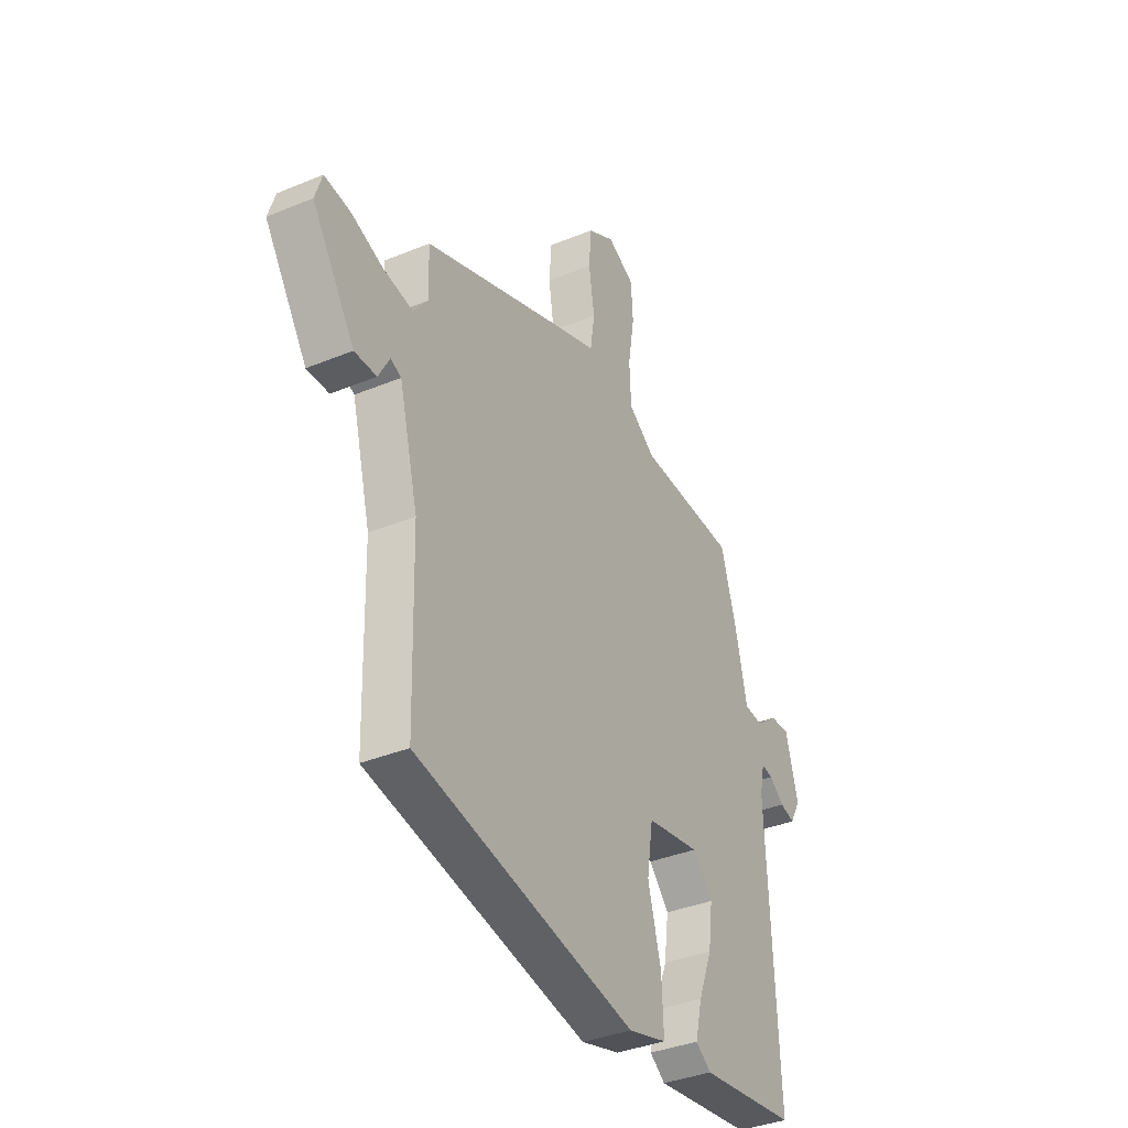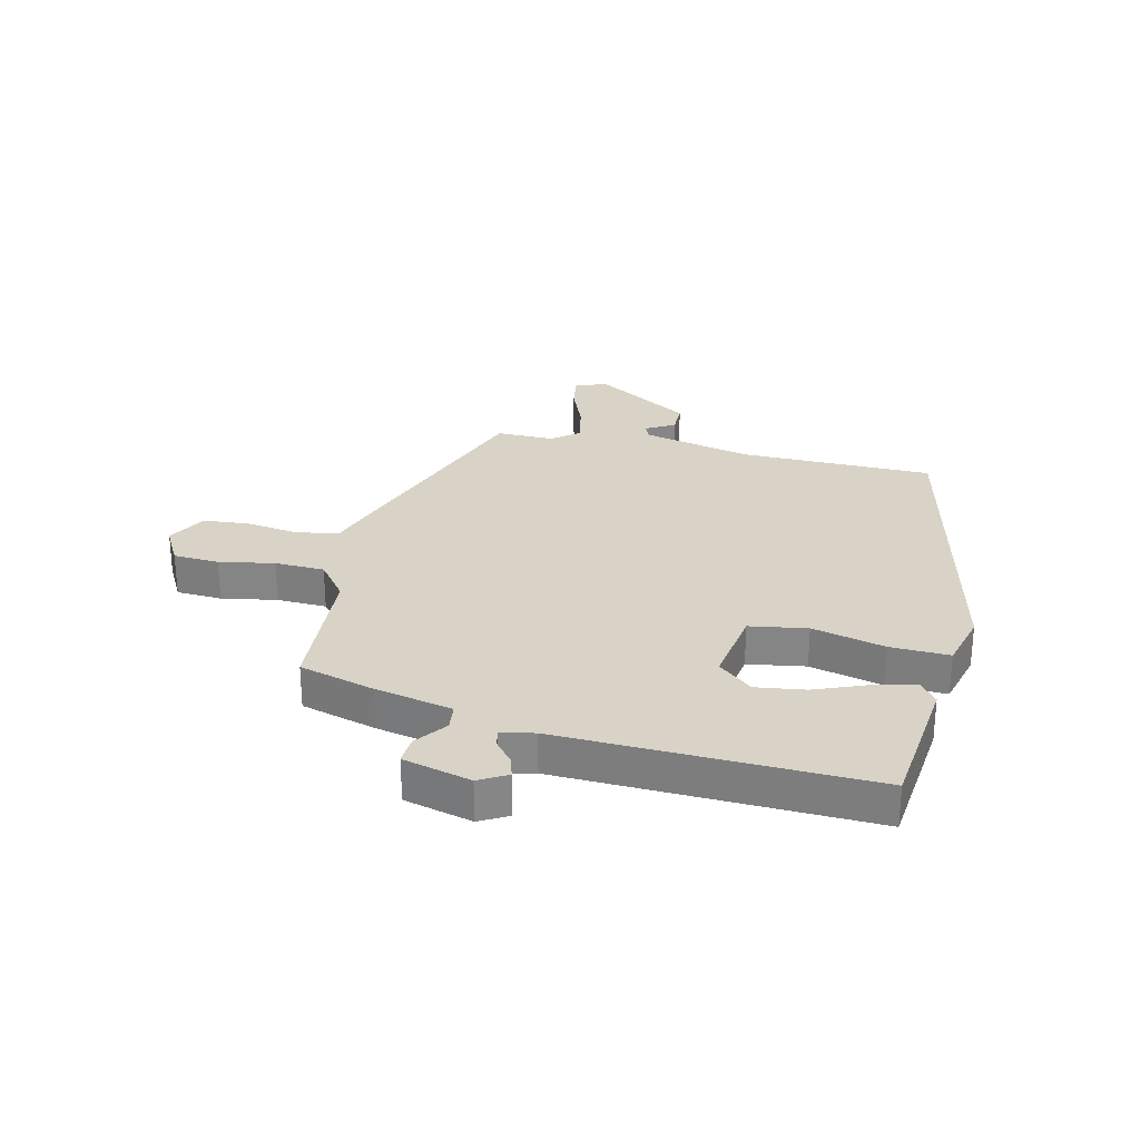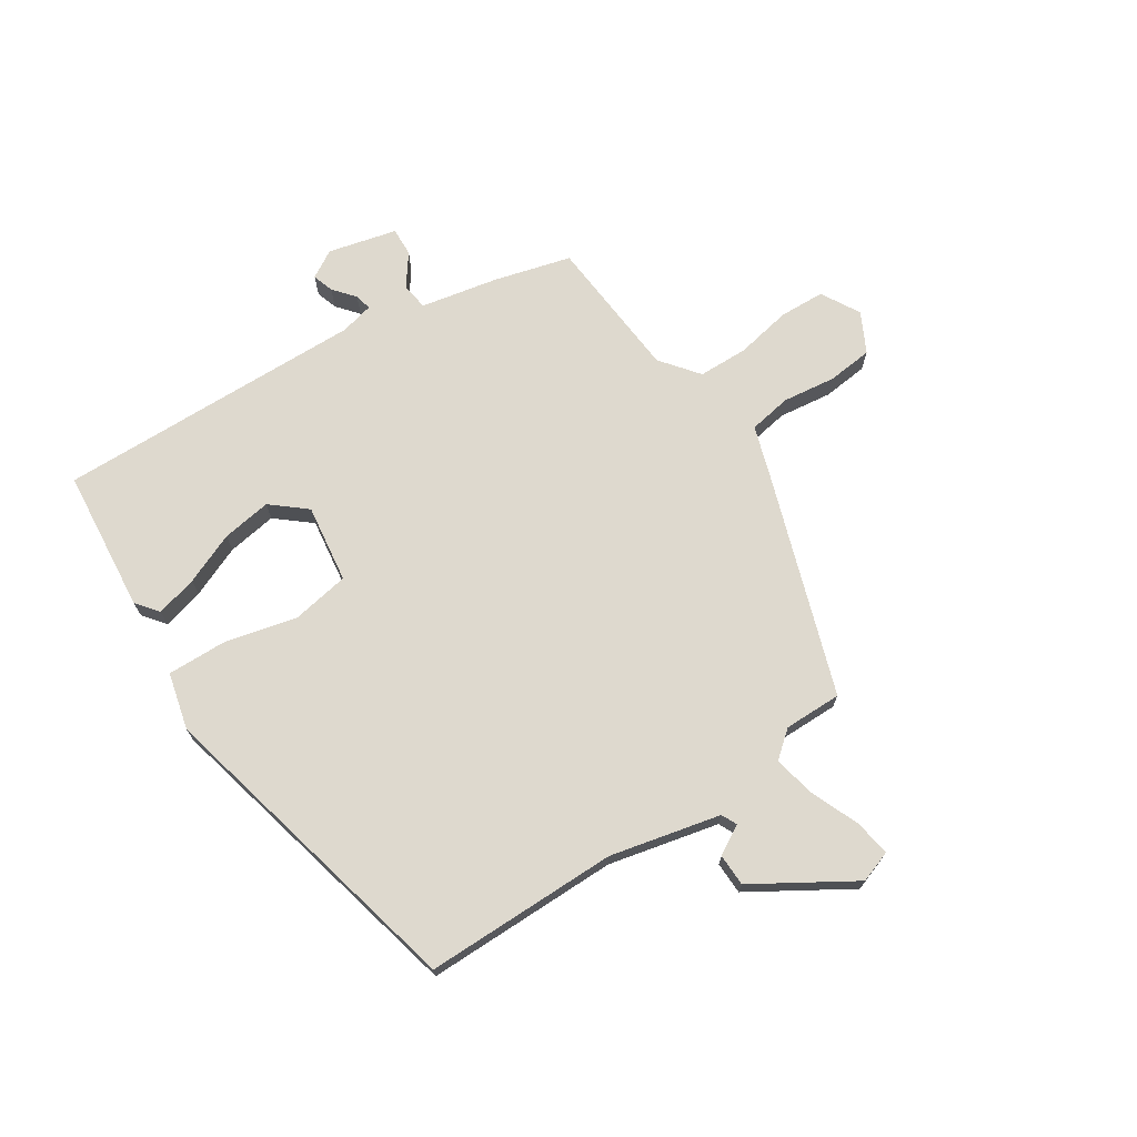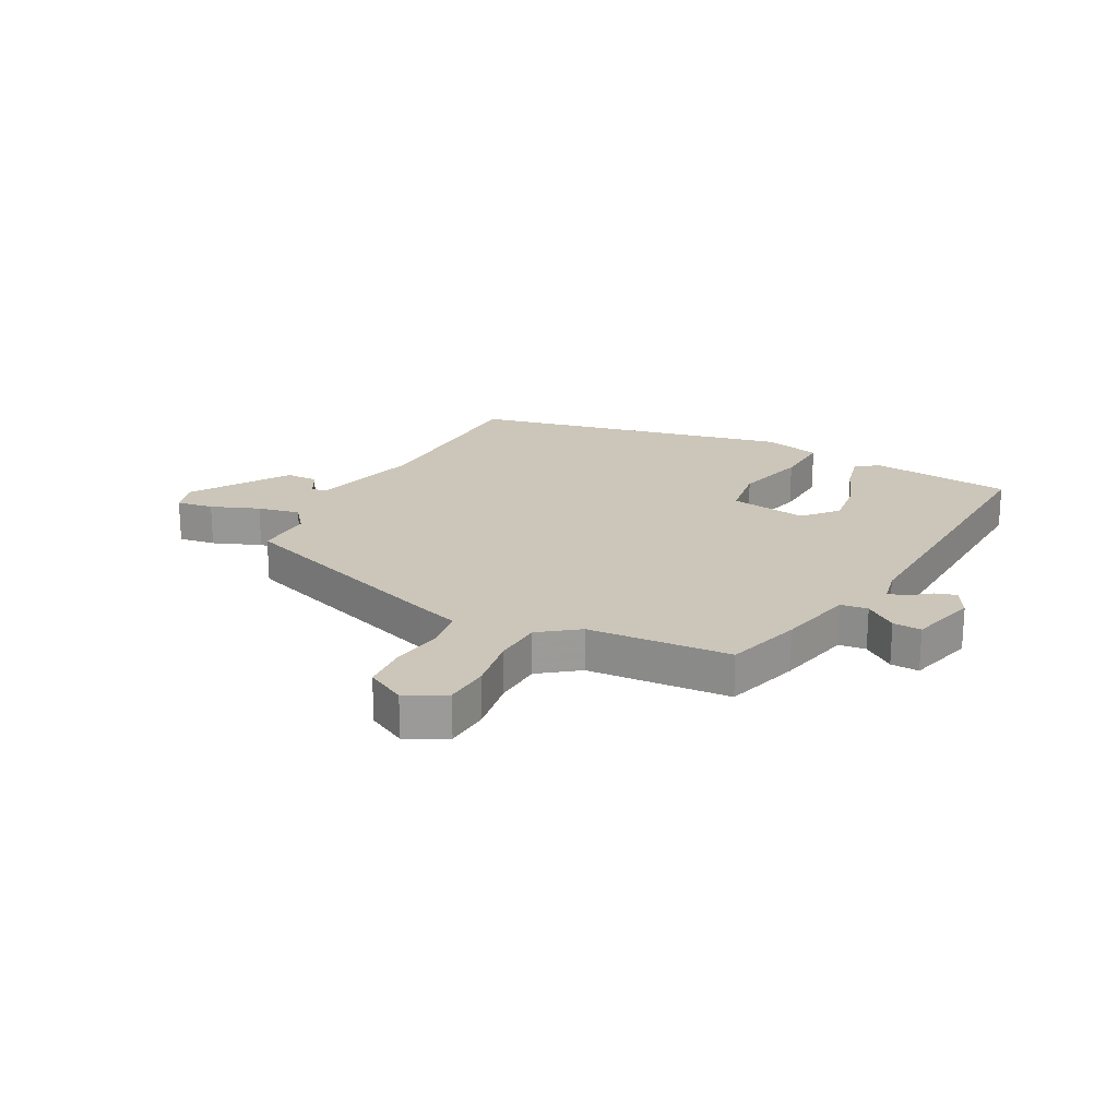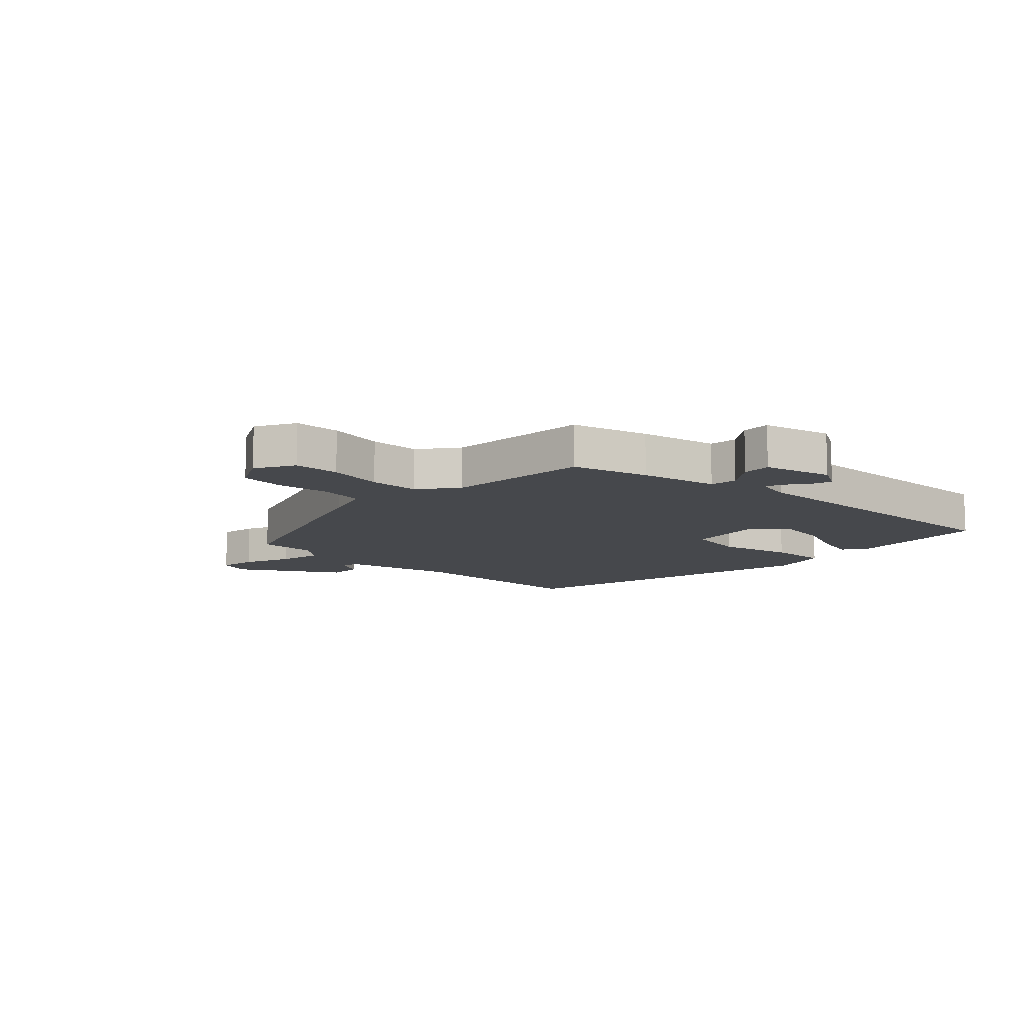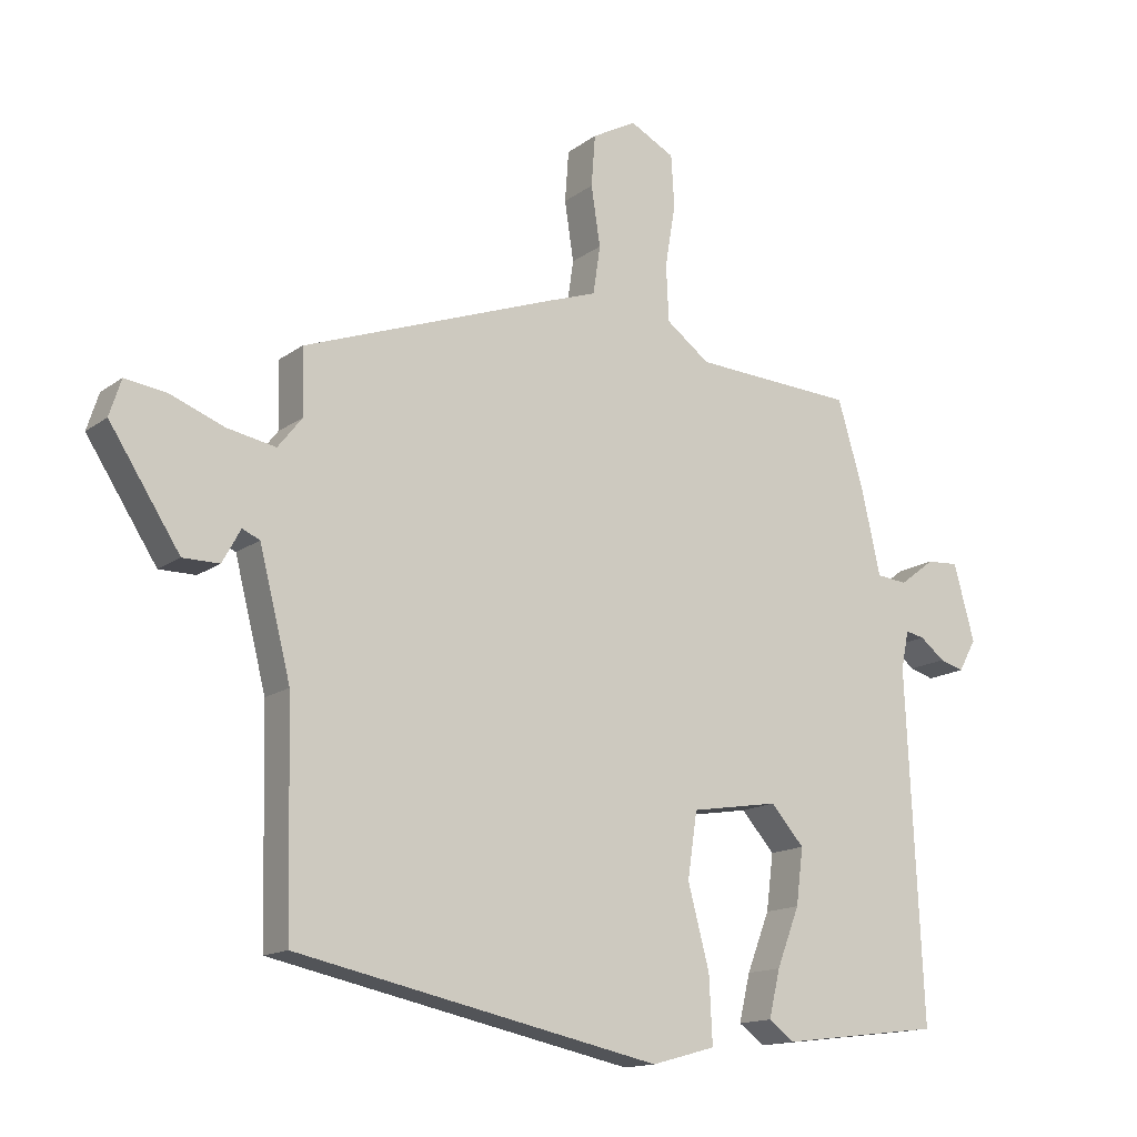
<metadata>
{"format":"obj","ext":"obj","renderer":"f3d","projection":"perspective","resolution":1024,"background":"white","views":[{"elev":-36.3,"azim":-61.6,"up":"+Z"},{"elev":27.8,"azim":102.5,"up":"+Y"},{"elev":71.4,"azim":-124.5,"up":"+Y"},{"elev":20.8,"azim":27.3,"up":"+Y"},{"elev":-11.1,"azim":45.2,"up":"+Y"},{"elev":-14.6,"azim":-33.3,"up":"+Z"}]}
</metadata>
<code>
v -0.495 0.07 0.382
v -0.108 0.07 0.523
v -0.03 0.07 0.55
v -0.019 0.07 0.624
v -0.033 0.07 0.715
v -0.027 0.07 0.794
v 0.041 0.07 0.831
v 0.109 0.07 0.795
v 0.114 0.07 0.716
v 0.098 0.07 0.62
v 0.102 0.07 0.534
v 0.169 0.07 0.484
v 0.417 0.07 0.47
v 0.456 0.07 0.339
v 0.486 0.07 0.206
v 0.533 0.07 0.201
v 0.587 0.07 0.242
v 0.636 0.07 0.245
v 0.668 0.07 0.128
v 0.641 0.07 0.079
v 0.604 0.07 0.09
v 0.566 0.07 0.12
v 0.537 0.07 0.126
v 0.525 0.07 0.068
v 0.55 0.07 -0.465
v 0.303 0.07 -0.495
v 0.264 0.07 -0.466
v 0.281 0.07 -0.394
v 0.316 0.07 -0.304
v 0.327 0.07 -0.218
v 0.276 0.07 -0.16
v 0.141 0.07 -0.182
v 0.126 0.07 -0.282
v 0.159 0.07 -0.407
v 0.164 0.07 -0.509
v 0.066 0.07 -0.536
v -0.493 0.07 -0.418
v -0.501 0.07 -0.083
v -0.549 0.07 0.106
v -0.576 0.07 0.118
v -0.604 0.07 0.067
v -0.66 0.07 0.067
v -0.768 0.07 0.234
v -0.75 0.07 0.29
v -0.686 0.07 0.281
v -0.603 0.07 0.249
v -0.529 0.07 0.235
v -0.492 0.07 0.282
v -0.495 0 0.382
v -0.108 0 0.523
v -0.03 0 0.55
v -0.019 0 0.624
v -0.033 0 0.715
v -0.027 0 0.794
v 0.041 0 0.831
v 0.109 0 0.795
v 0.114 0 0.716
v 0.098 0 0.62
v 0.102 0 0.534
v 0.169 0 0.484
v 0.417 0 0.47
v 0.456 0 0.339
v 0.486 0 0.206
v 0.533 0 0.201
v 0.587 0 0.242
v 0.636 0 0.245
v 0.668 0 0.128
v 0.641 0 0.079
v 0.604 0 0.09
v 0.566 0 0.12
v 0.537 0 0.126
v 0.525 0 0.068
v 0.55 0 -0.465
v 0.303 0 -0.495
v 0.264 0 -0.466
v 0.281 0 -0.394
v 0.316 0 -0.304
v 0.327 0 -0.218
v 0.276 0 -0.16
v 0.141 0 -0.182
v 0.126 0 -0.282
v 0.159 0 -0.407
v 0.164 0 -0.509
v 0.066 0 -0.536
v -0.493 0 -0.418
v -0.501 0 -0.083
v -0.549 0 0.106
v -0.576 0 0.118
v -0.604 0 0.067
v -0.66 0 0.067
v -0.768 0 0.234
v -0.75 0 0.29
v -0.686 0 0.281
v -0.603 0 0.249
v -0.529 0 0.235
v -0.492 0 0.282
f 43 44 45 46
f 43 46 47
f 40 41 42 43
f 39 40 43 47
f 38 39 47 48
f 36 37 38 48
f 33 34 35 36
f 32 33 36 48
f 26 27 28 29
f 24 25 26 29
f 23 24 29 30
f 19 20 21 22
f 19 22 23
f 16 17 18 19
f 15 16 19 23
f 12 13 14 15
f 11 12 15 23
f 7 8 9 10
f 7 10 11
f 4 5 6 7
f 3 4 7 11
f 31 32 48 1
f 23 30 31
f 3 11 23 31
f 1 2 3 31
f 94 93 92 91
f 95 94 91
f 91 90 89 88
f 95 91 88 87
f 96 95 87 86
f 96 86 85 84
f 84 83 82 81
f 96 84 81 80
f 77 76 75 74
f 77 74 73 72
f 78 77 72 71
f 70 69 68 67
f 71 70 67
f 67 66 65 64
f 71 67 64 63
f 63 62 61 60
f 71 63 60 59
f 58 57 56 55
f 59 58 55
f 55 54 53 52
f 59 55 52 51
f 49 96 80 79
f 79 78 71
f 79 71 59 51
f 79 51 50 49
f 1 49 50 2
f 2 50 51 3
f 3 51 52 4
f 4 52 53 5
f 5 53 54 6
f 6 54 55 7
f 7 55 56 8
f 8 56 57 9
f 9 57 58 10
f 10 58 59 11
f 11 59 60 12
f 12 60 61 13
f 13 61 62 14
f 14 62 63 15
f 15 63 64 16
f 16 64 65 17
f 17 65 66 18
f 18 66 67 19
f 19 67 68 20
f 20 68 69 21
f 21 69 70 22
f 22 70 71 23
f 23 71 72 24
f 24 72 73 25
f 25 73 74 26
f 26 74 75 27
f 27 75 76 28
f 28 76 77 29
f 29 77 78 30
f 30 78 79 31
f 31 79 80 32
f 32 80 81 33
f 33 81 82 34
f 34 82 83 35
f 35 83 84 36
f 36 84 85 37
f 37 85 86 38
f 38 86 87 39
f 39 87 88 40
f 40 88 89 41
f 41 89 90 42
f 42 90 91 43
f 43 91 92 44
f 44 92 93 45
f 45 93 94 46
f 46 94 95 47
f 47 95 96 48
f 48 96 49 1

</code>
